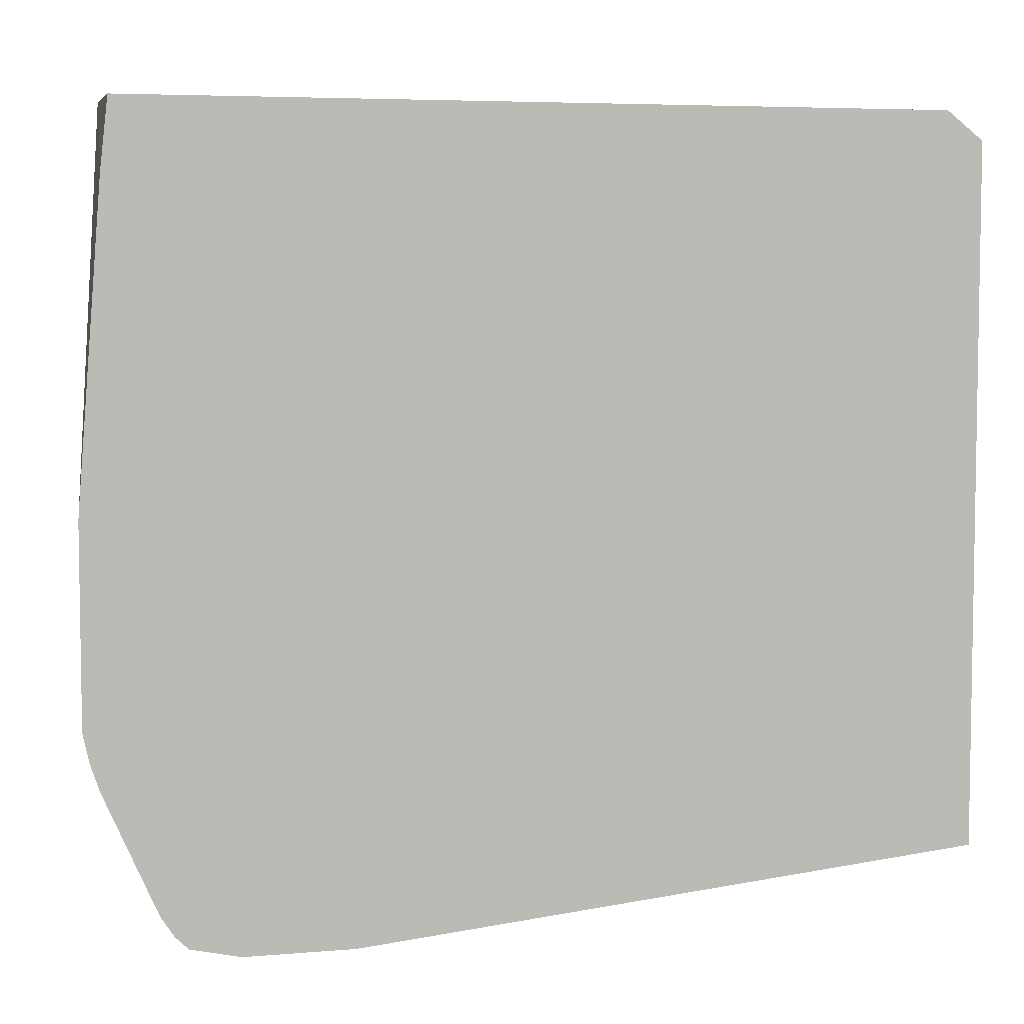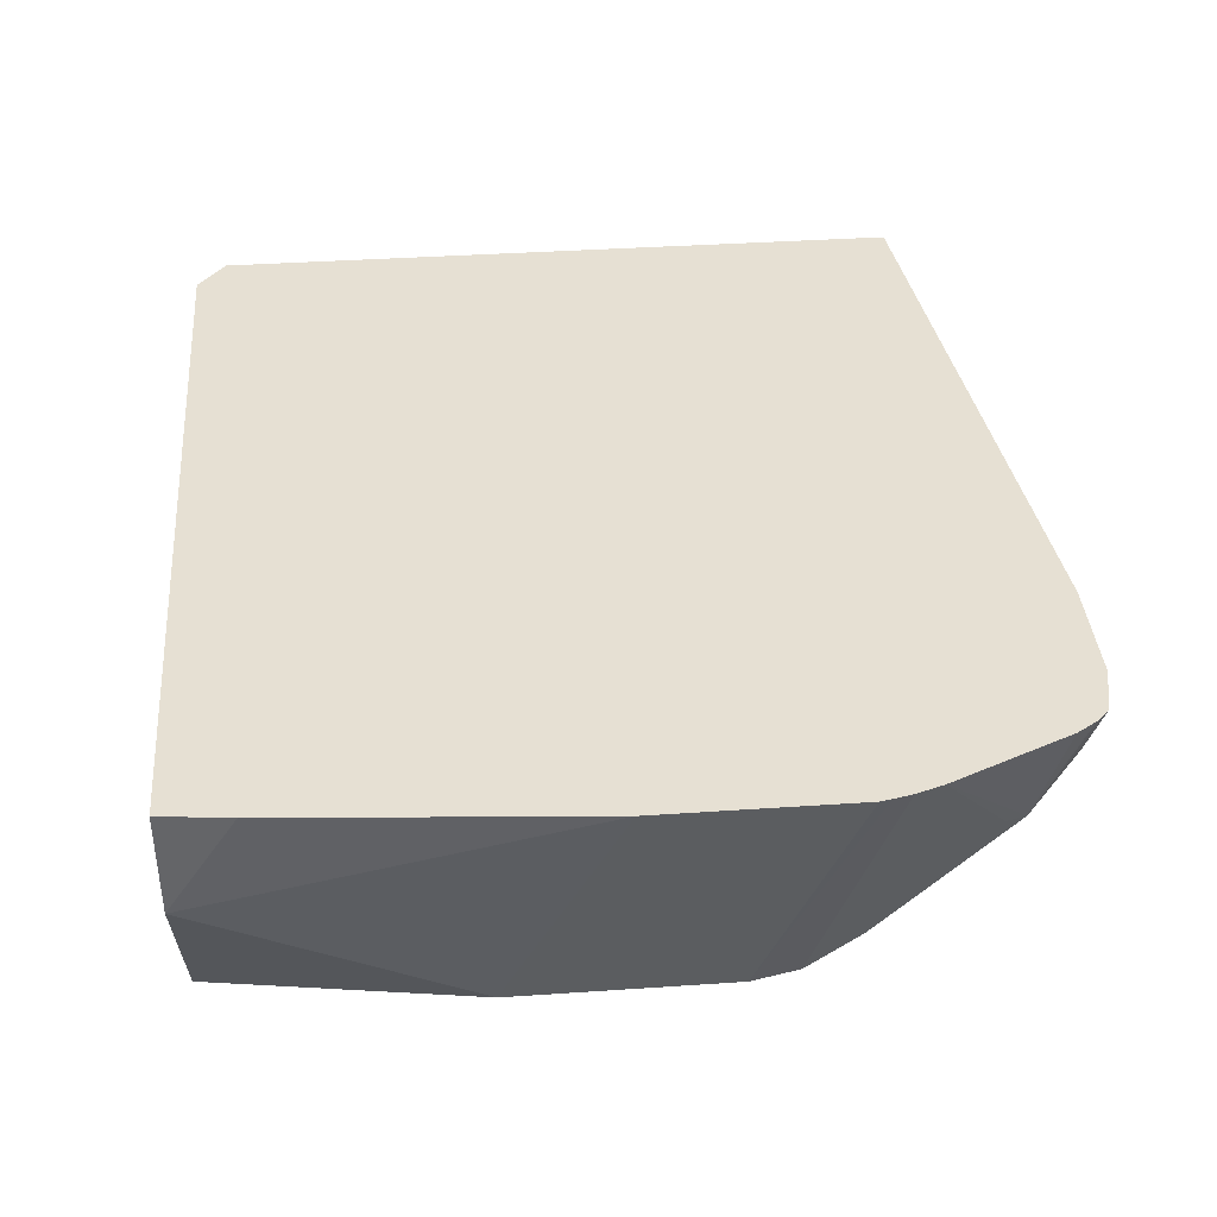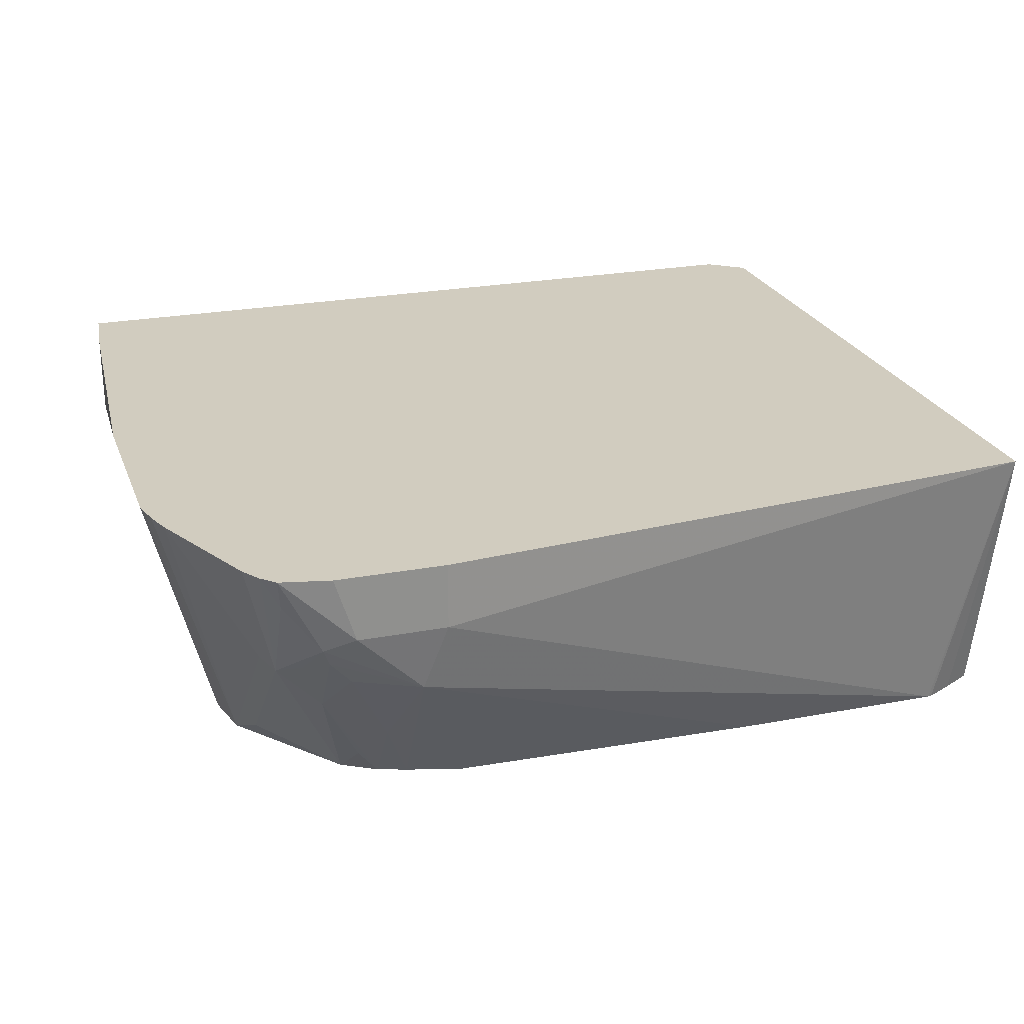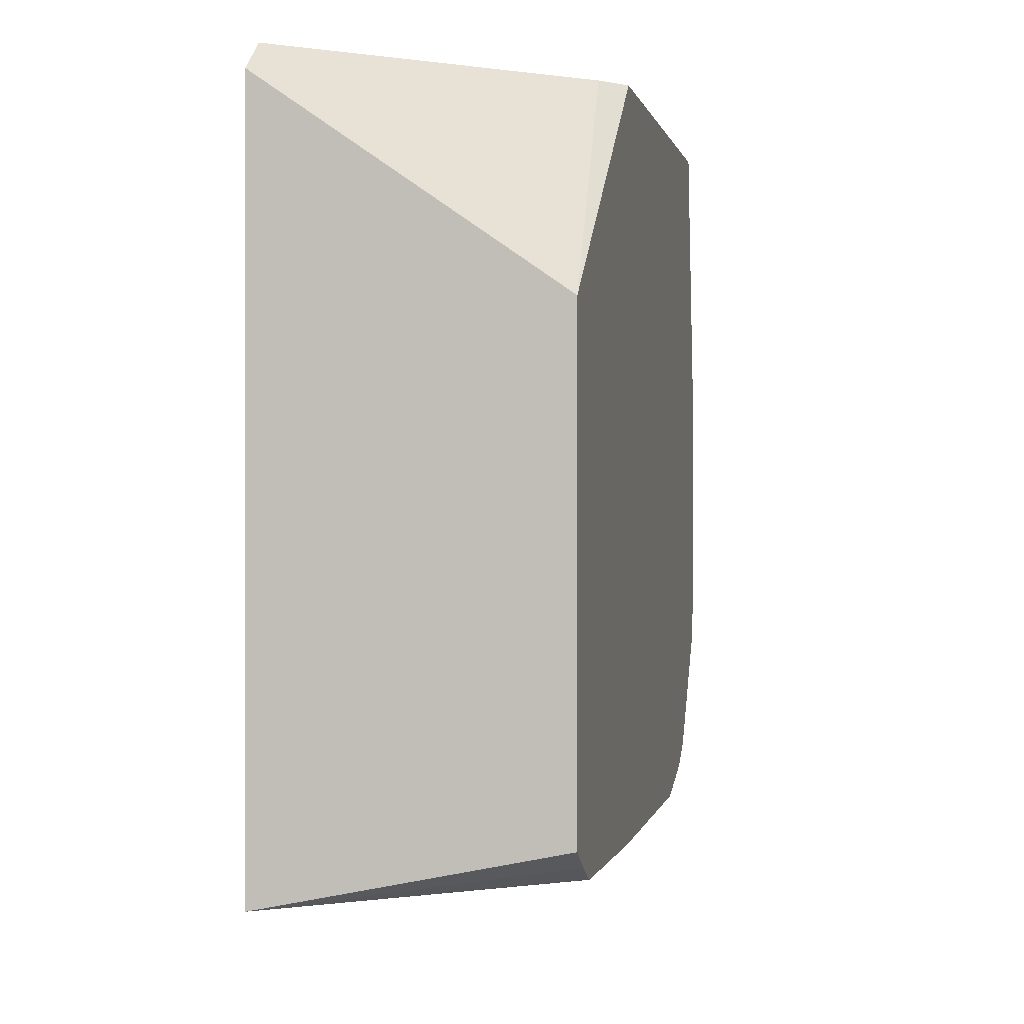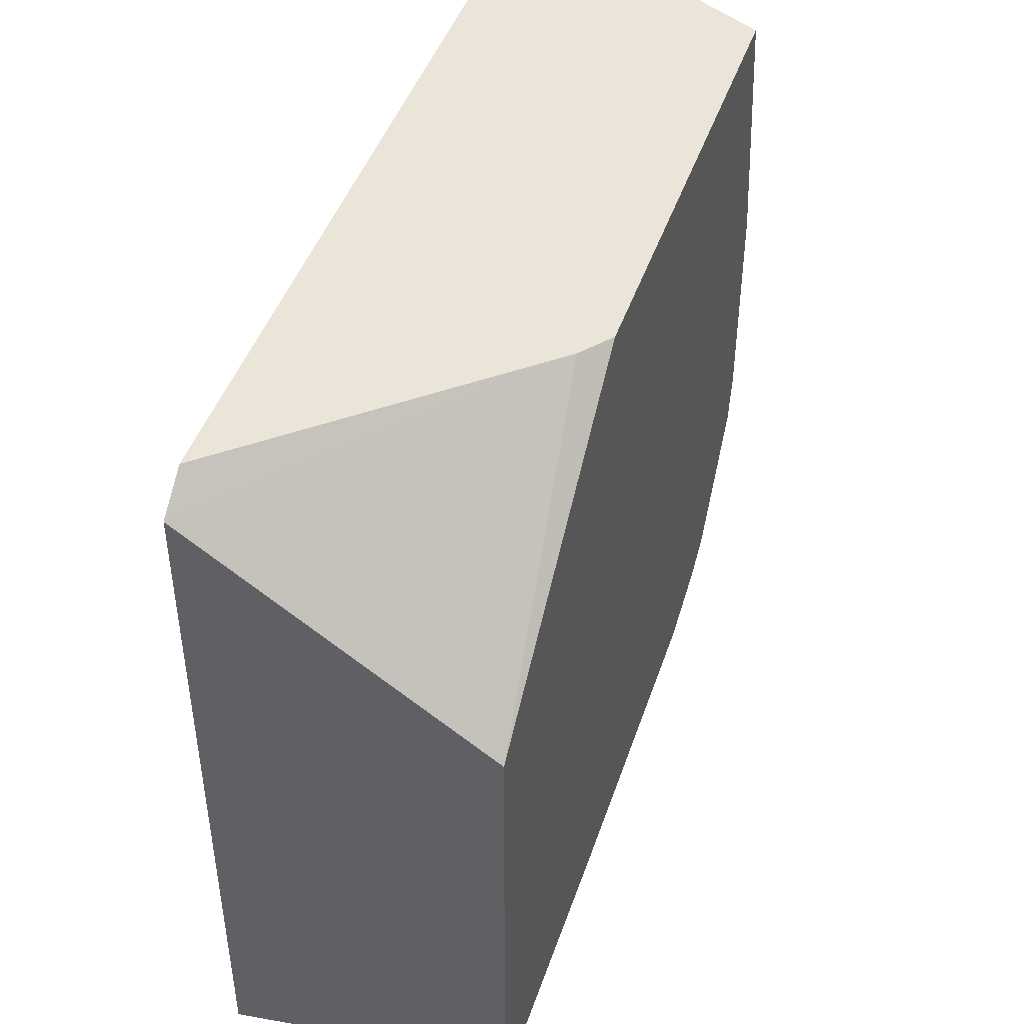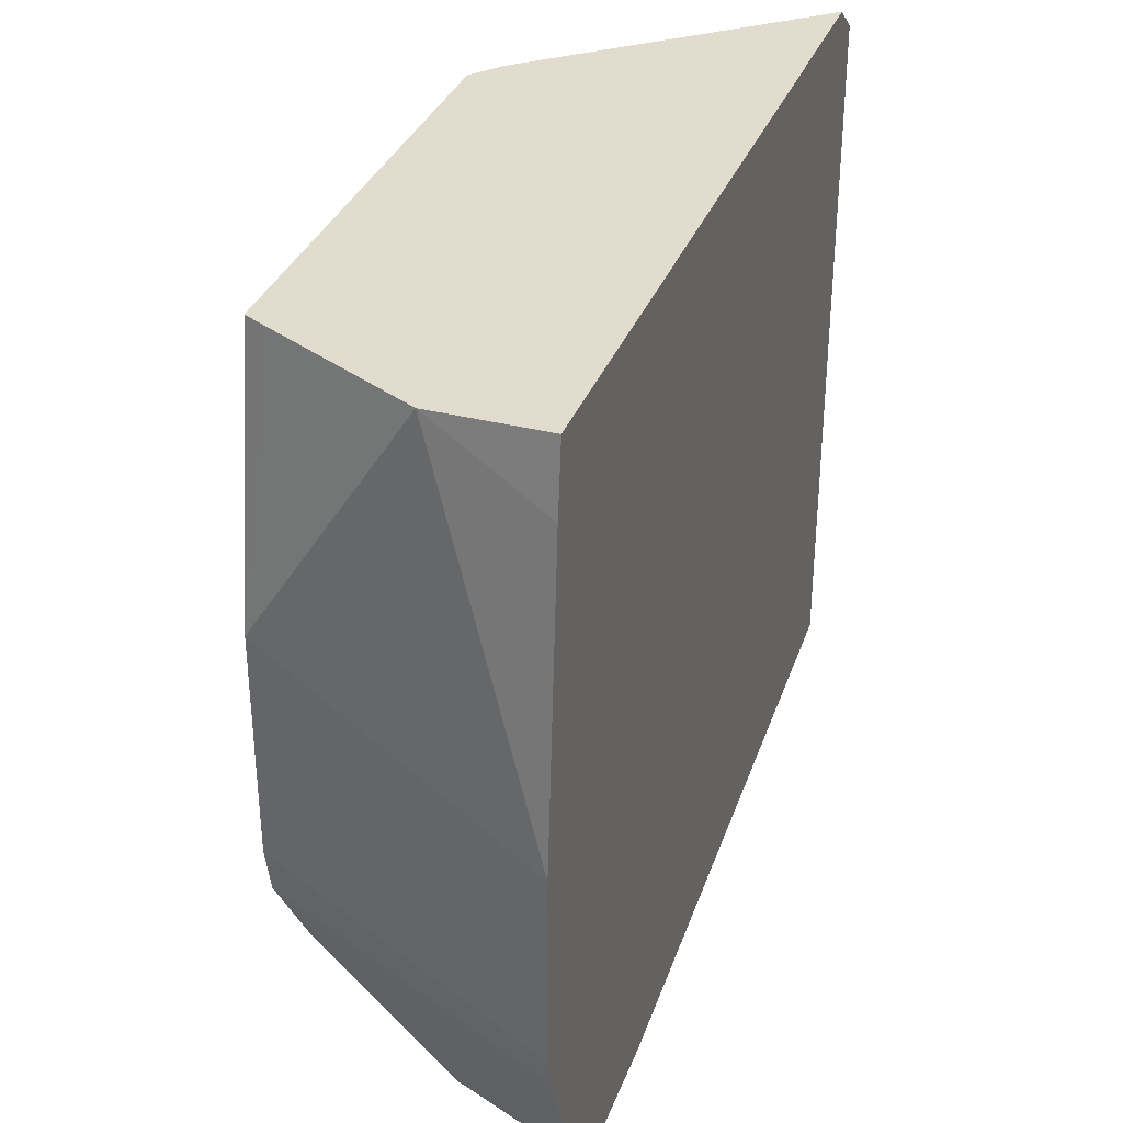
<metadata>
{"format":"obj","ext":"obj","renderer":"f3d","projection":"perspective","resolution":1024,"background":"white","views":[{"elev":5.6,"azim":-14.5,"up":"+Y"},{"elev":38.4,"azim":-94.9,"up":"+Z"},{"elev":24.0,"azim":-17.6,"up":"+Z"},{"elev":-0.3,"azim":101.1,"up":"+Y"},{"elev":45.5,"azim":108.5,"up":"+Y"},{"elev":34.0,"azim":-71.0,"up":"+Y"}]}
</metadata>
<code>
v -0.2519 -0.5424 -0.1221
v -0.273 -0.5377 -0.1221
v -0.2431 -0.5424 -0.1496
v -0.2057 -0.5424 -0.1221
v -0.2711 -0.533 -0.1356
v -0.2556 -0.5361 -0.1559
v -0.2786 -0.532 -0.1221
v -0.2151 -0.5377 -0.1777
v -0.2057 -0.5424 -0.1496
v 0.06201 -0.5159 -0.1221
v -0.2711 -0.5143 -0.173
v -0.2618 -0.5236 -0.1683
v -0.2525 -0.533 -0.1637
v -0.2841 -0.5236 -0.1221
v -0.2431 -0.5299 -0.1746
v -0.2244 -0.5112 -0.212
v -0.2123 -0.4946 -0.2417
v -0.1904 -0.5011 -0.2417
v -0.05611 -0.505 -0.2417
v 0.03595 -0.505 -0.2417
v 0.03756 -0.5046 -0.2417
v 0.04909 -0.4988 -0.2417
v 0.06201 -0.4915 -0.2417
v 0.06201 -0.2162 -0.1221
v -0.2711 -0.4769 -0.2104
v -0.2388 -0.4819 -0.2417
v -0.2525 -0.5143 -0.1917
v -0.3065 -0.4727 -0.1221
v -0.2758 -0.505 -0.1707
v -0.2244 -0.4905 -0.2417
v 0.06201 -0.2993 -0.2417
v 0.04619 -0.2039 -0.1221
v -0.04903 -0.2039 -0.2315
v -0.2711 -0.4582 -0.2291
v -0.2758 -0.4339 -0.2417
v -0.2257 -0.4898 -0.2417
v -0.2337 -0.4956 -0.2291
v -0.3082 -0.4675 -0.1221
v -0.06173 -0.2039 -0.2417
v -0.2992 -0.2039 -0.1221
v -0.3102 -0.4615 -0.1221
v -0.3121 -0.4536 -0.1221
v -0.2767 -0.4301 -0.2417
v -0.2625 -0.2039 -0.2417
v -0.2992 -0.2039 -0.1683
v -0.3025 -0.2333 -0.1221
v -0.313 -0.4488 -0.1221
v -0.2805 -0.4129 -0.2417
v -0.2805 -0.318 -0.2417
v -0.2675 -0.2039 -0.2317
v -0.313 -0.3663 -0.1221
v -0.3128 -0.3642 -0.1221
v -0.2737 -0.2039 -0.2194
f 17 22 21
f 17 21 20
f 17 20 19
f 24 33 32
f 24 31 33
f 25 34 26
f 17 23 22
f 25 29 35
f 17 19 18
f 17 31 23
f 17 36 26
f 17 44 39
f 17 49 44
f 17 48 49
f 17 43 48
f 17 35 43
f 17 26 35
f 17 30 36
f 16 30 17
f 15 30 16
f 25 35 34
f 17 39 31
f 26 36 37
f 42 47 48
f 26 34 35
f 47 51 49
f 45 53 49
f 45 52 46
f 45 51 52
f 45 49 51
f 44 49 50
f 42 48 43
f 15 27 30
f 40 45 46
f 35 42 43
f 35 41 42
f 35 38 41
f 32 45 40
f 32 53 45
f 32 50 53
f 32 44 50
f 32 39 44
f 32 33 39
f 31 39 33
f 30 37 36
f 28 35 29
f 28 38 35
f 27 37 30
f 26 37 27
f 13 27 15
f 8 16 17
f 11 29 25
f 2 7 5
f 2 6 3
f 2 5 6
f 1 7 2
f 1 14 7
f 1 28 14
f 1 38 28
f 1 41 38
f 1 42 41
f 1 47 42
f 3 6 8
f 1 51 47
f 1 46 52
f 1 40 46
f 1 32 40
f 1 24 32
f 1 10 24
f 1 4 10
f 1 9 4
f 1 3 9
f 1 2 3
f 47 49 48
f 1 52 51
f 12 27 13
f 3 8 9
f 5 7 11
f 11 28 29
f 11 14 28
f 11 27 12
f 11 26 27
f 11 25 26
f 10 31 24
f 10 23 31
f 10 22 23
f 10 21 22
f 10 20 21
f 4 9 10
f 9 20 10
f 8 19 20
f 8 18 19
f 8 17 18
f 8 15 16
f 8 13 15
f 7 14 11
f 6 11 12
f 6 13 8
f 6 12 13
f 5 11 6
f 8 20 9
f 49 53 50

</code>
